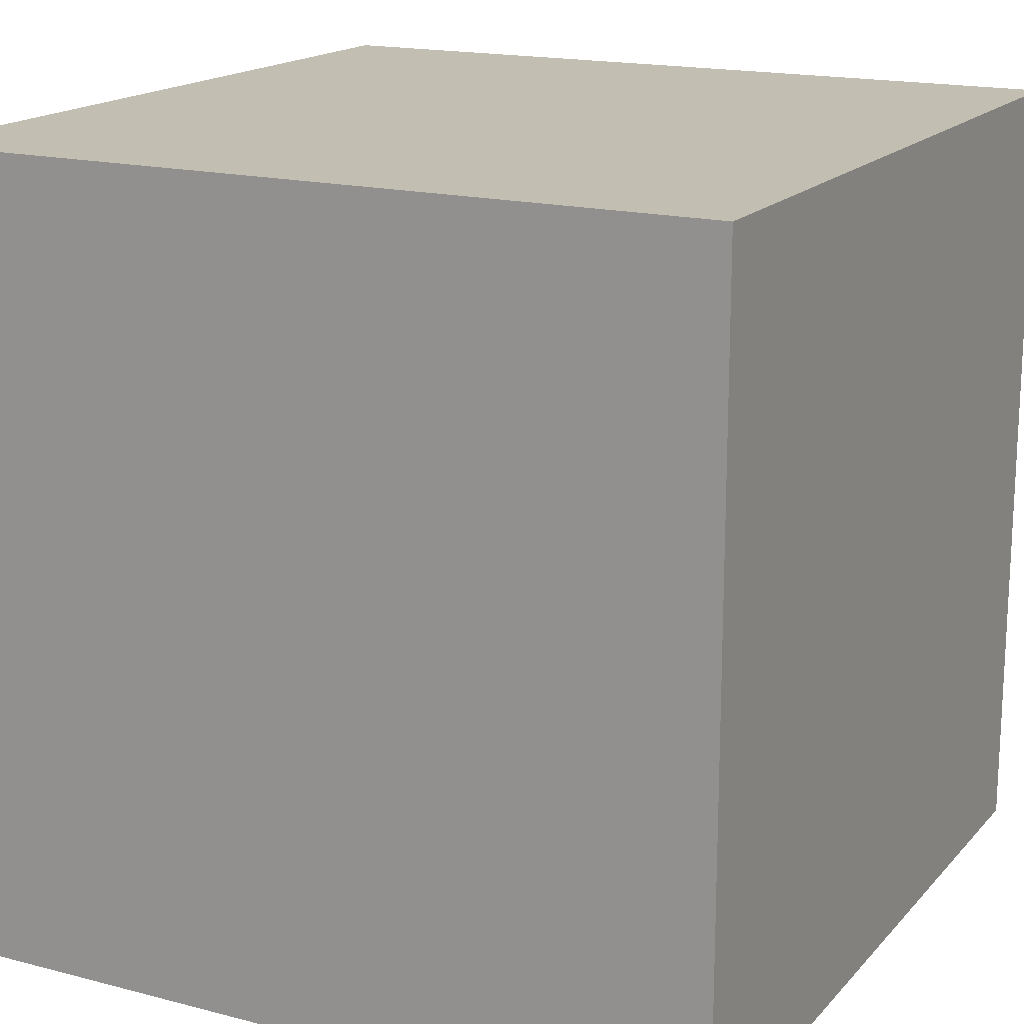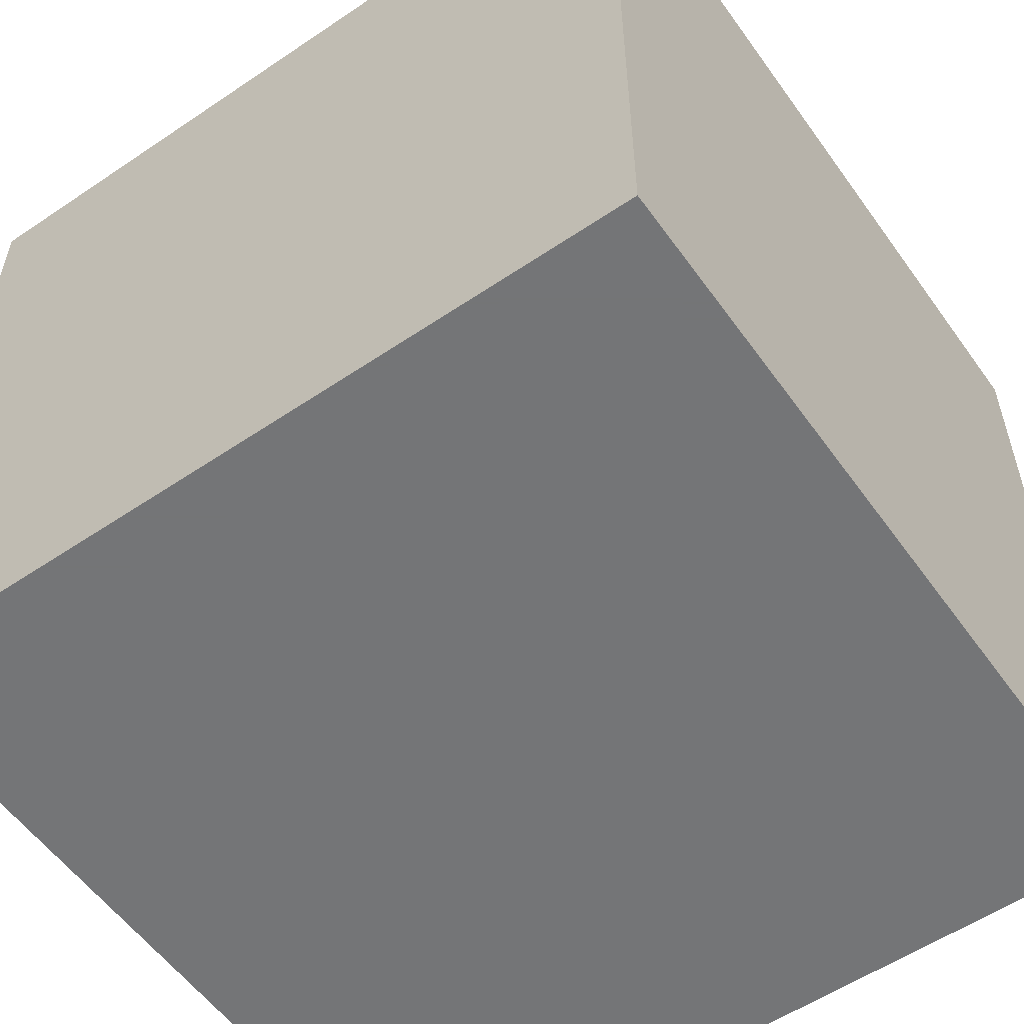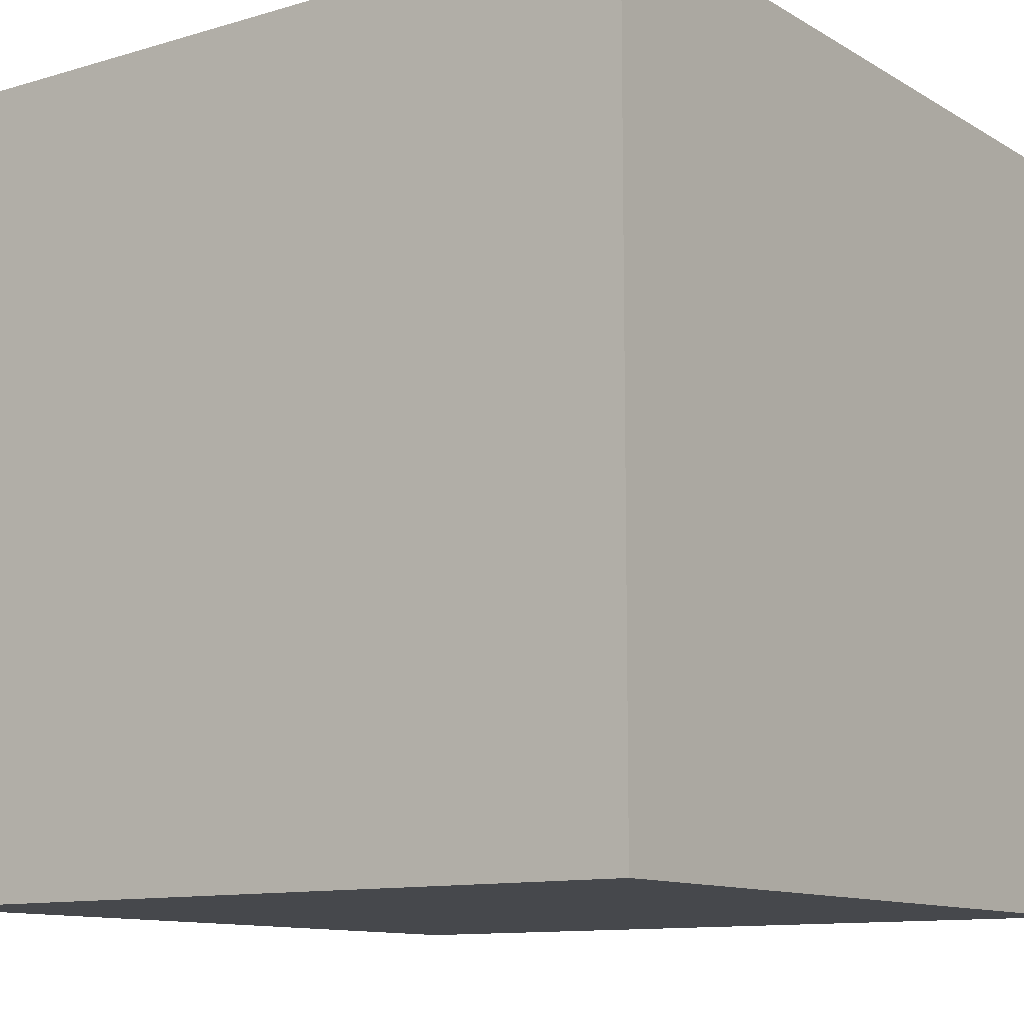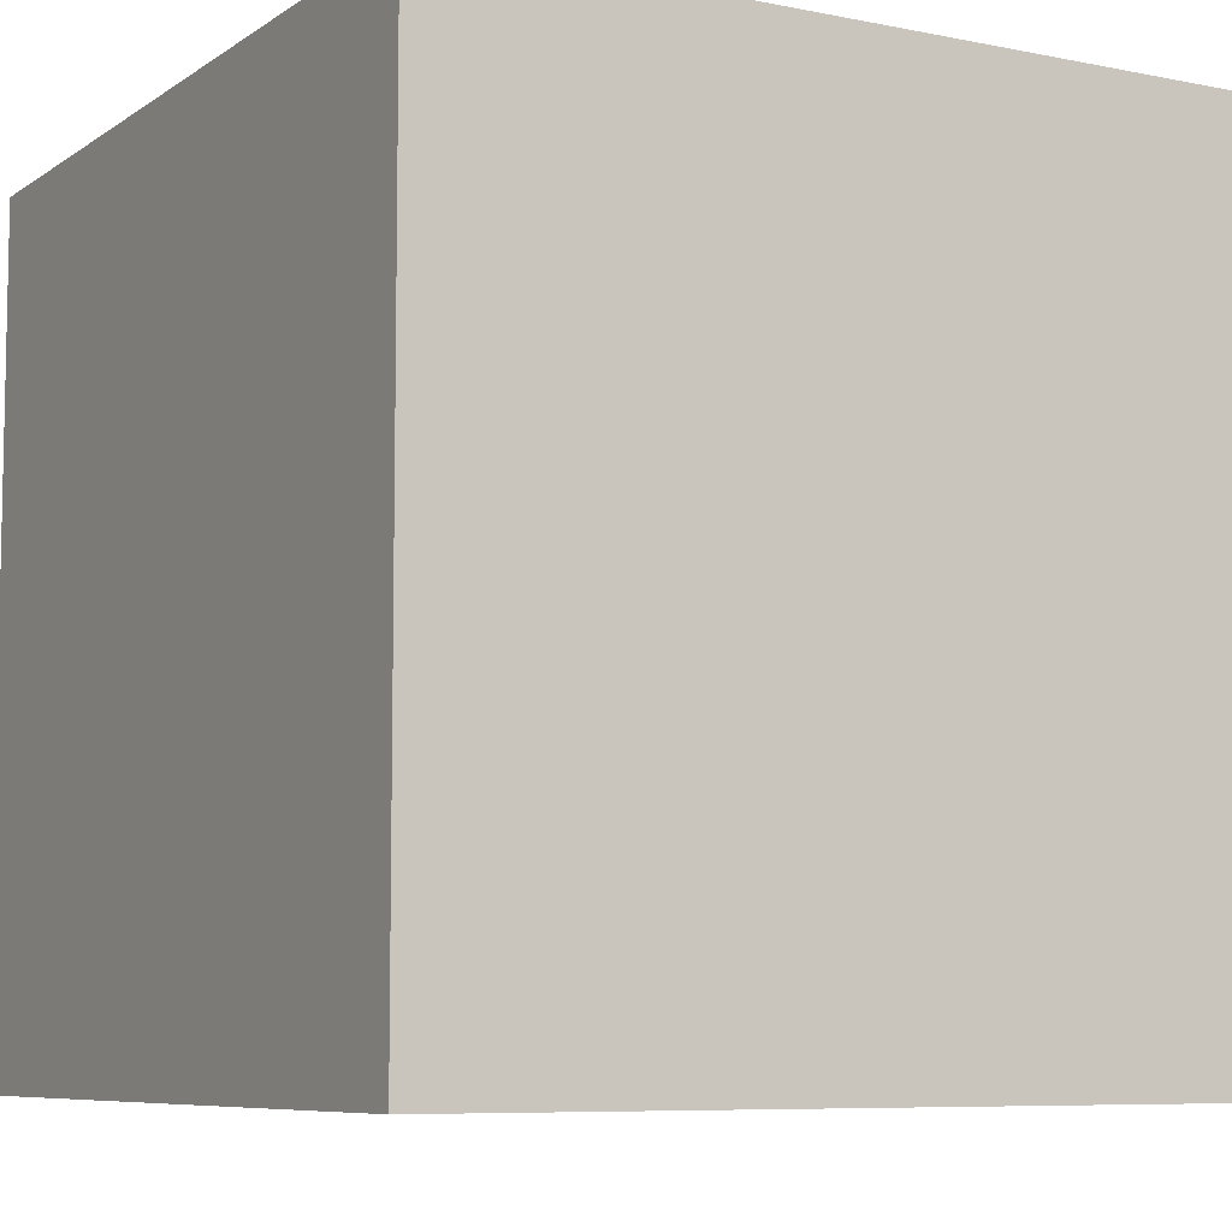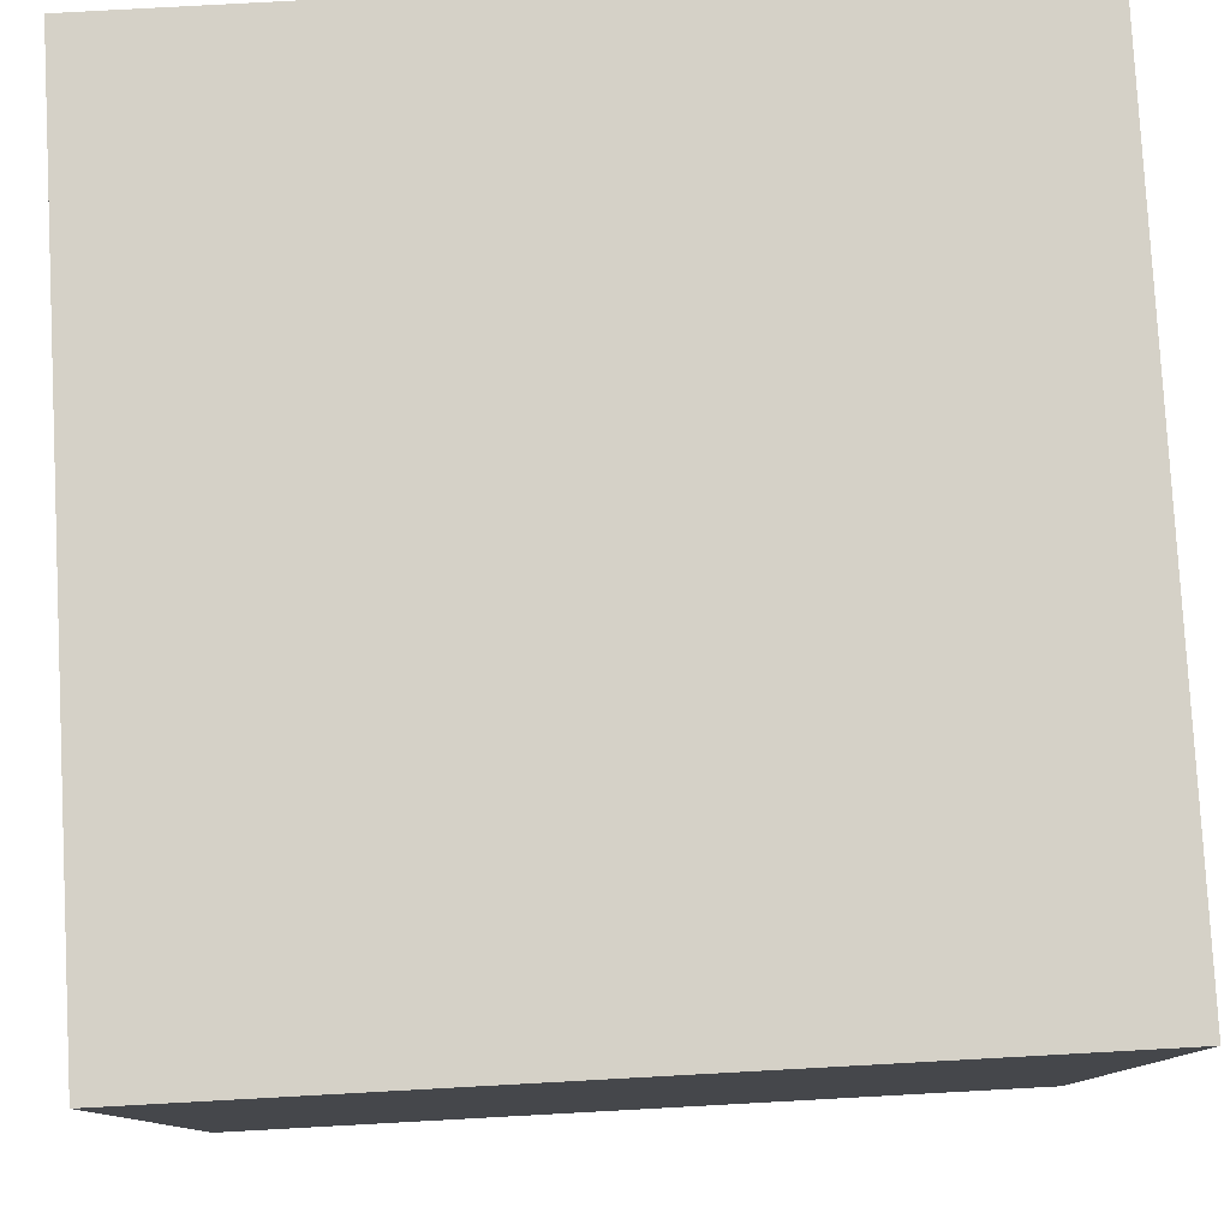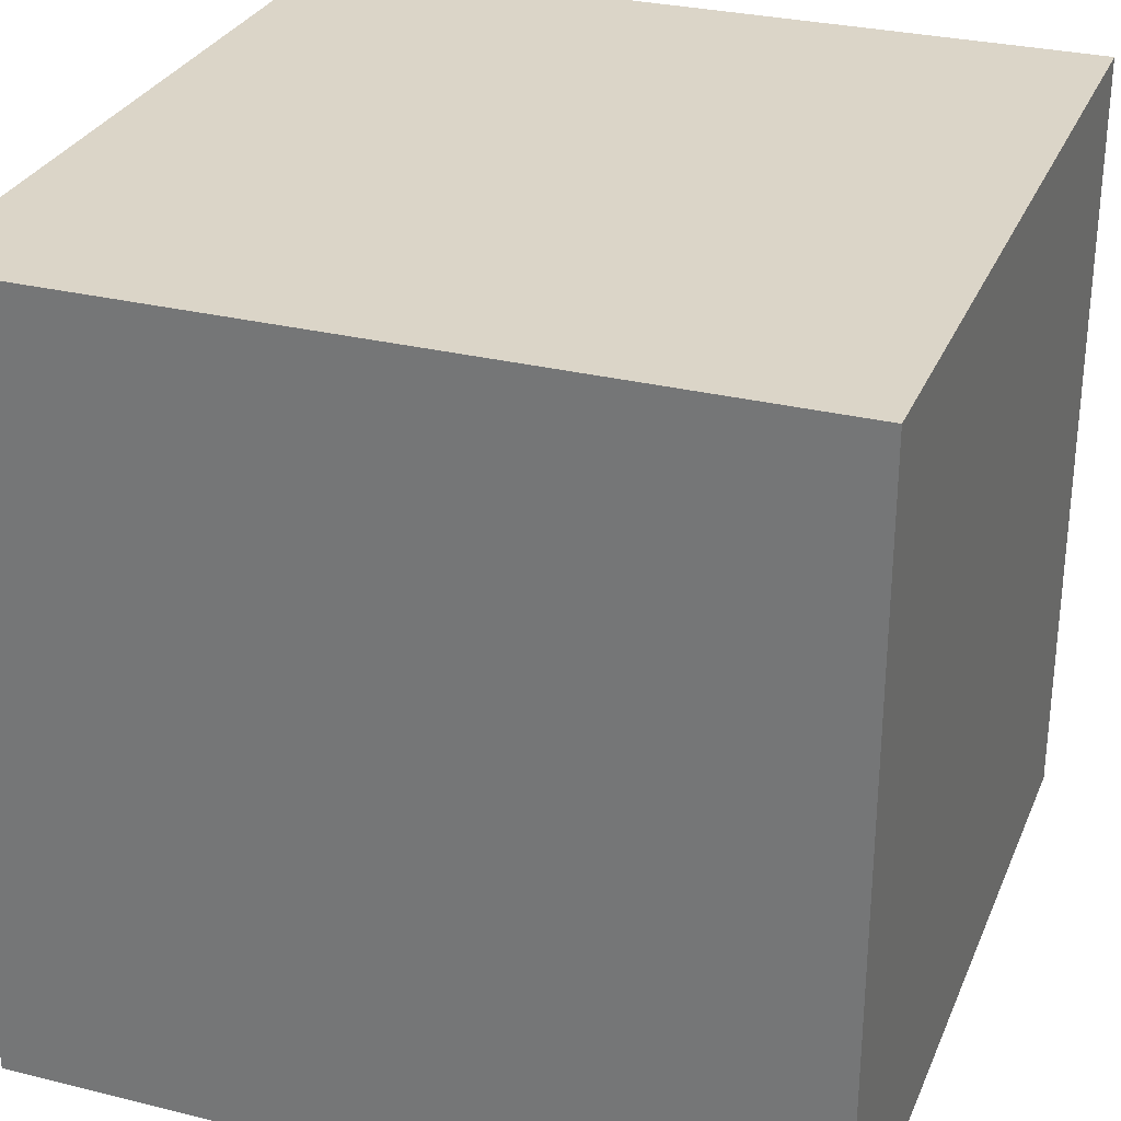
<metadata>
{"format":"obj","ext":"obj","renderer":"f3d","projection":"perspective","resolution":1024,"background":"white","views":[{"elev":17.1,"azim":-152.5,"up":"+Y"},{"elev":-56.4,"azim":-144.8,"up":"+Z"},{"elev":-11.3,"azim":-54.2,"up":"+Y"},{"elev":-7.5,"azim":-29.8,"up":"+Y"},{"elev":79.6,"azim":-3.1,"up":"+Z"},{"elev":29.5,"azim":-70.0,"up":"+Z"}]}
</metadata>
<code>
o obj.errorCube.000_Cube
v 0.5 -0.5 -0.5
v 0.5 -0.5 0.5
v -0.5 -0.5 0.5
v -0.5 -0.5 -0.5
v 0.5 0.5 -0.5
v 0.5 0.5 0.5
v -0.5 0.5 0.5
v -0.5 0.5 -0.5
f 1 2 3
f 1 3 4
f 5 8 7
f 5 7 6
f 1 5 6
f 1 6 2
f 2 6 7
f 2 7 3
f 3 7 8
f 3 8 4
f 5 1 4
f 5 4 8

</code>
